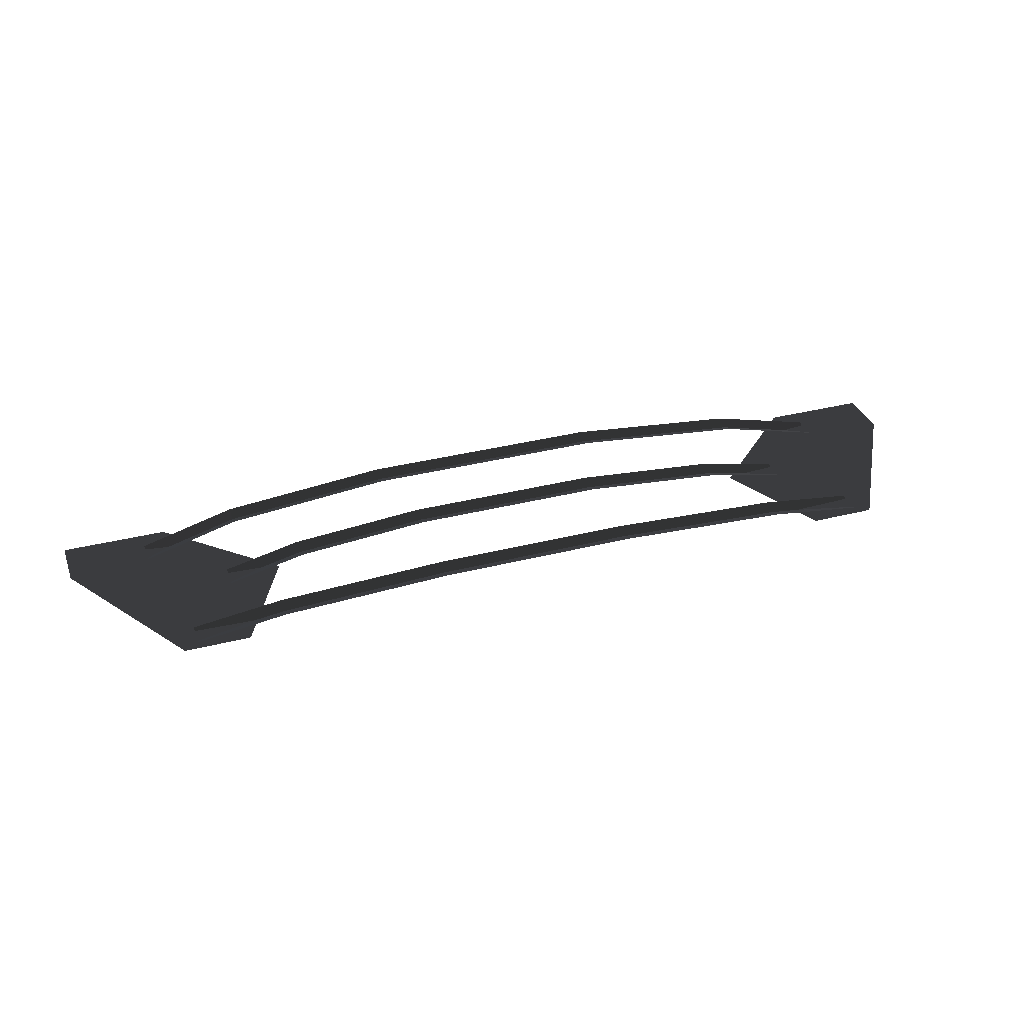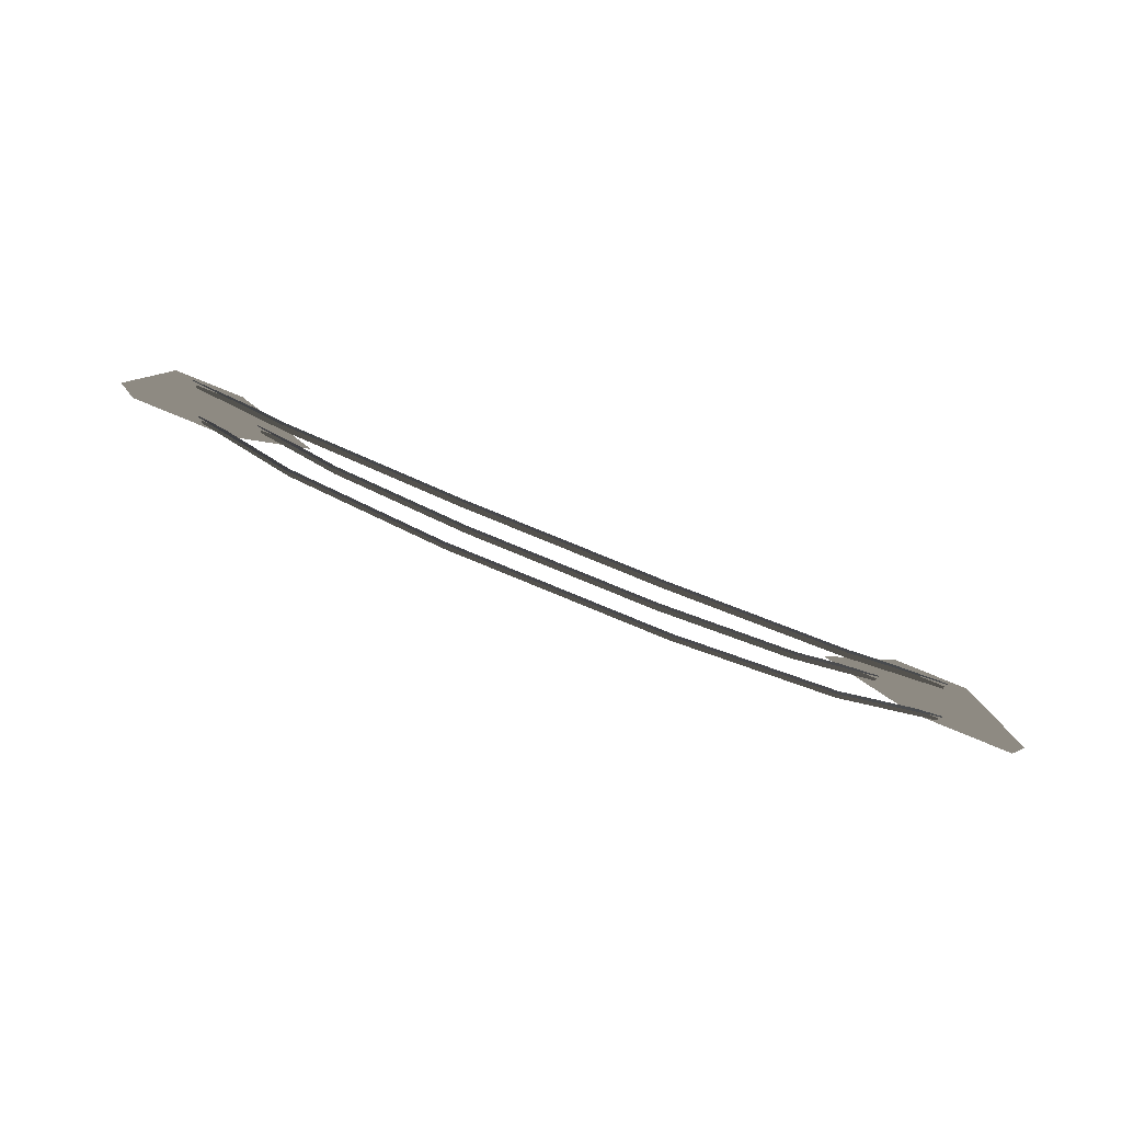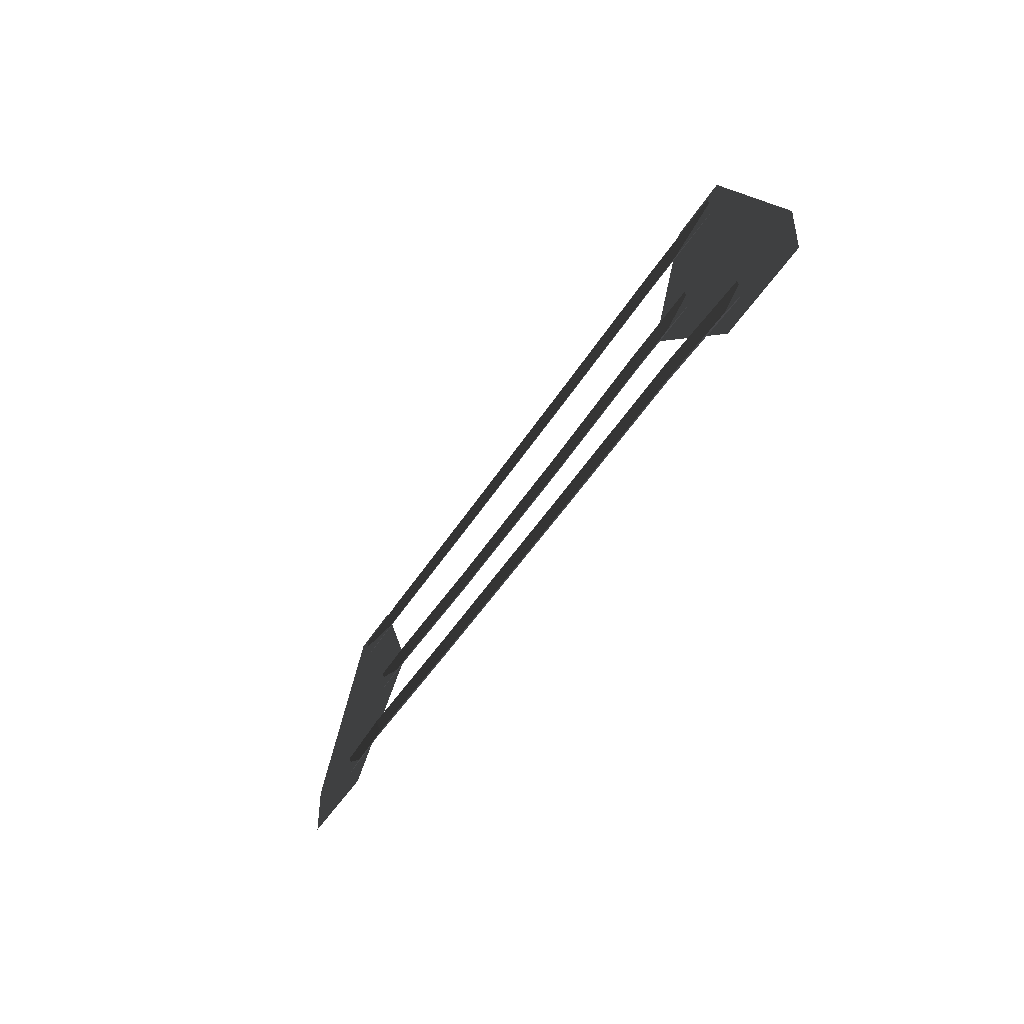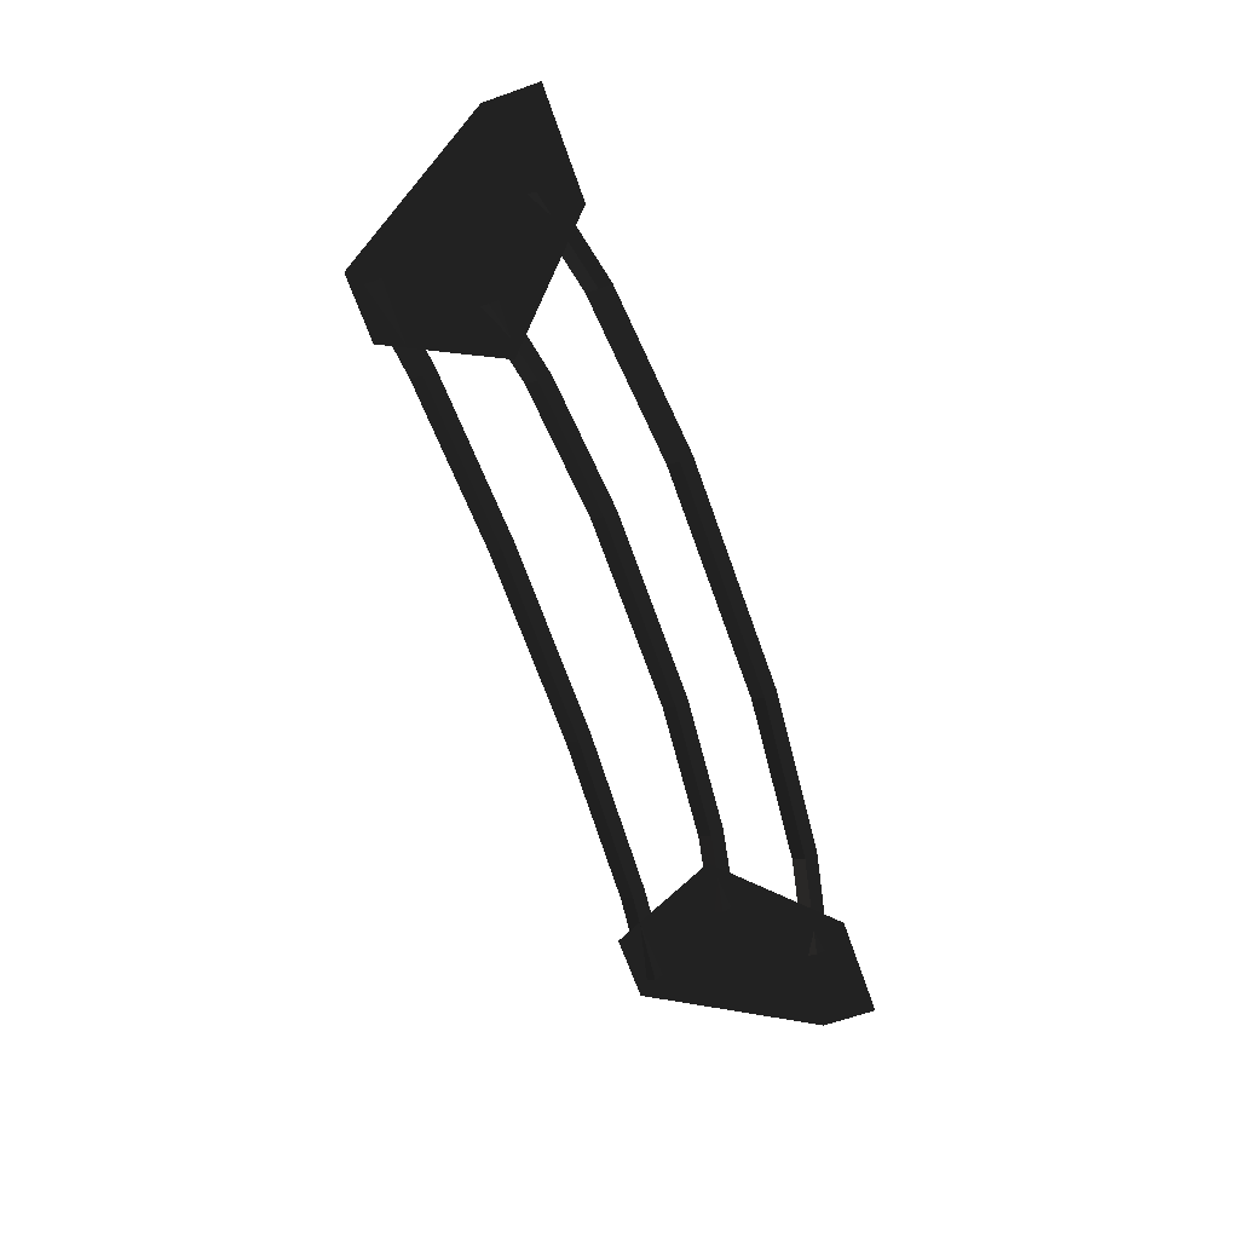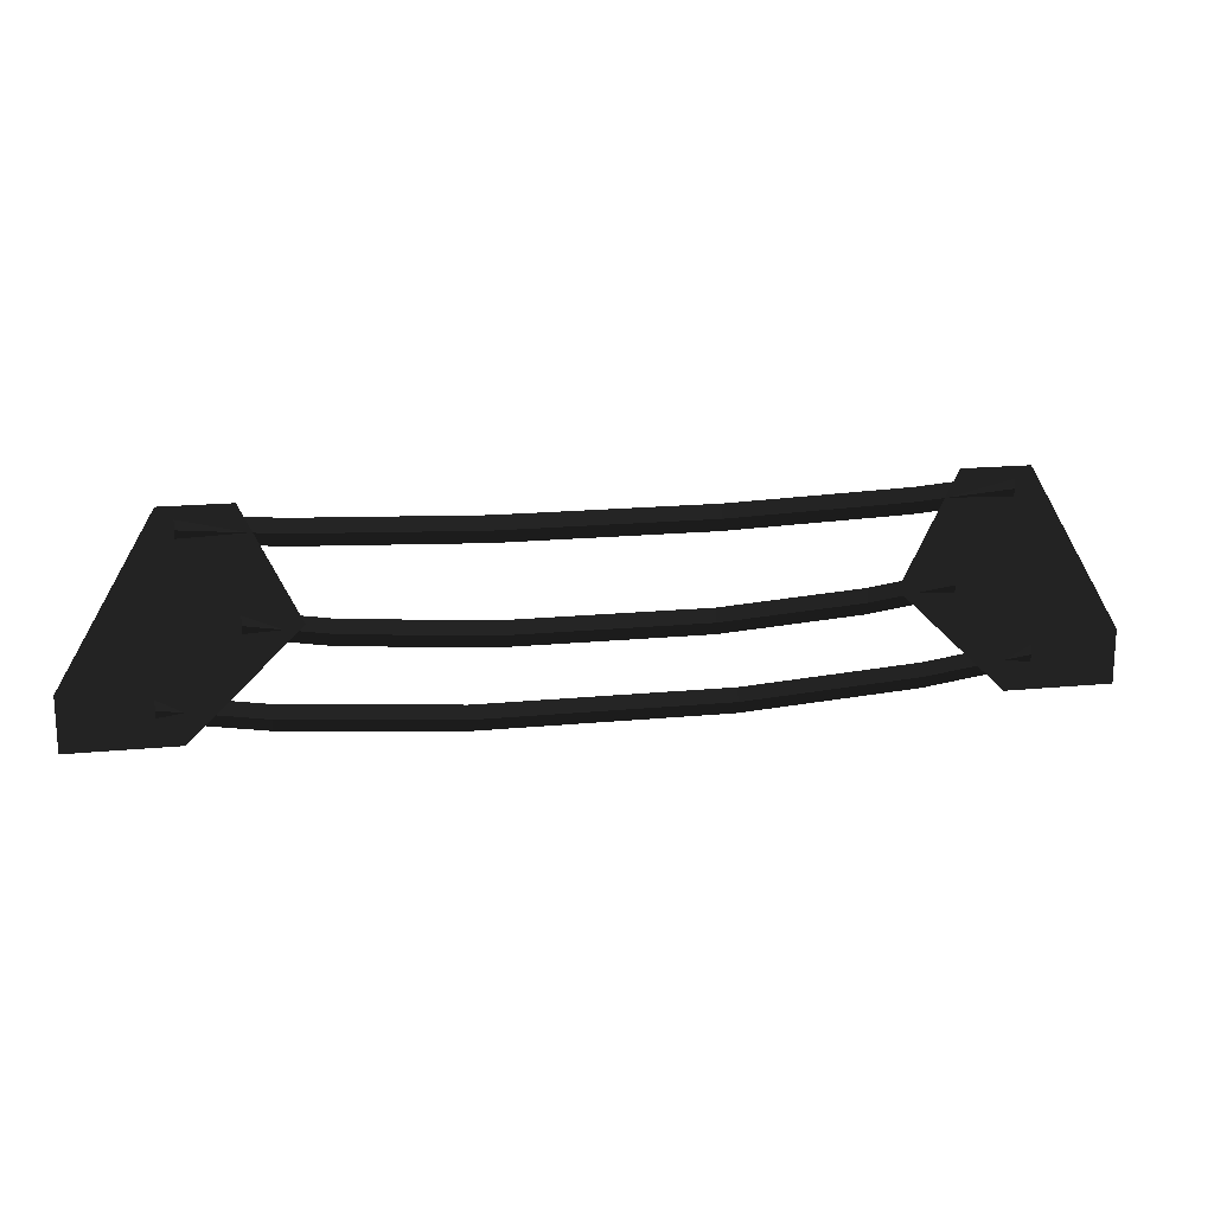
<metadata>
{"format":"obj","ext":"obj","renderer":"f3d","projection":"perspective","resolution":1024,"background":"white","views":[{"elev":34.6,"azim":161.1,"up":"+Z"},{"elev":78.6,"azim":22.4,"up":"+Y"},{"elev":-45.7,"azim":60.5,"up":"+Y"},{"elev":-66.9,"azim":-70.6,"up":"+Z"},{"elev":17.7,"azim":169.2,"up":"+Y"}]}
</metadata>
<code>
v 3.308 2.83 0.02
v 3.308 2.98 0.08
v 4.41 2.94 -0.04
v 4.41 3.09 0.02
v 3.308 2.68 0.08
v 4.41 2.79 0.02
v 1.217 2.745 0.05
v 1.217 2.595 0.11
v 3.308 2.98 0.08
v 1.217 2.895 0.11
v -1.217 2.895 0.11
v -1.217 2.745 0.05
v -1.217 2.595 0.11
v 1.217 2.595 0.11
v -3.308 2.83 0.02
v -3.308 2.68 0.08
v -1.217 2.895 0.11
v -3.308 2.98 0.08
v -4.41 3.09 0.02
v -4.41 2.94 -0.04
v -4.41 2.79 0.02
v -3.308 2.68 0.08
v 2.85 1.725 0.0499
v 2.85 1.875 0.1099
v 3.8 1.9 -0.04
v 3.8 2.05 0.02
v 2.85 1.575 0.1099
v 3.8 1.75 0.02
v 1.186 1.587 0.0948
v 1.186 1.437 0.1548
v 2.85 1.875 0.1099
v 1.186 1.737 0.1548
v -1.186 1.737 0.1548
v -1.186 1.587 0.0948
v -1.186 1.437 0.1548
v 1.186 1.437 0.1548
v -2.85 1.725 0.0499
v -2.85 1.575 0.1099
v -1.186 1.737 0.1548
v -2.85 1.875 0.1099
v -3.8 2.05 0.02
v -3.8 1.9 -0.04
v -3.8 1.75 0.02
v -2.85 1.575 0.1099
v 3.536 0.81 0.12
v 3.536 0.96 0.18
v 4.715 1.05 -0.04
v 4.715 1.2 0.02
v 3.536 0.66 0.18
v 4.715 0.9 0.02
v 1.471 0.63 0.2
v 1.471 0.48 0.26
v 3.536 0.96 0.18
v 1.471 0.78 0.26
v -1.471 0.78 0.26
v -1.471 0.63 0.2
v -1.471 0.48 0.26
v 1.471 0.48 0.26
v -3.536 0.81 0.12
v -3.536 0.66 0.18
v -1.471 0.78 0.26
v -3.536 0.96 0.18
v -4.715 1.2 0.02
v -4.715 1.05 -0.04
v -4.715 0.9 0.02
v -3.536 0.66 0.18
v -4.43 0.6297 0
v -3.155 1.867 0
v -3.792 3.18 0
v -3.792 3.18 0
v -5.705 0.6297 0
v -4.43 3.18 0
v -5.705 1.267 0
v -4.589 3.18 0
v 5.705 0.6297 0
v 5.705 1.267 0
v 4.43 3.18 0
v 4.589 3.18 0
v 4.43 0.6297 0
v 3.792 3.18 0
v 3.155 1.867 0
v 3.155 1.867 0
g Group_001
f 1 2 4 3
f 1 3 6 5
f 1 5 8 7
f 1 7 10 9
f 10 7 12 11
f 12 7 14 13
f 12 13 16 15
f 12 15 18 17
f 18 15 20 19
f 20 15 22 21
g Group_002
f 23 24 26 25
f 23 25 28 27
f 23 27 30 29
f 23 29 32 31
f 32 29 34 33
f 34 29 36 35
f 34 35 38 37
f 34 37 40 39
f 40 37 42 41
f 42 37 44 43
g Group_003
f 45 46 48 47
f 45 47 50 49
f 45 49 52 51
f 45 51 54 53
f 54 51 56 55
f 56 51 58 57
f 56 57 60 59
f 56 59 62 61
f 62 59 64 63
f 64 59 66 65
g Group_004
f 67 68 69
f 67 69 72 71
f 71 72 74 73
g Group_005
f 75 76 78 77
f 75 77 80 79
f 79 80 81

</code>
